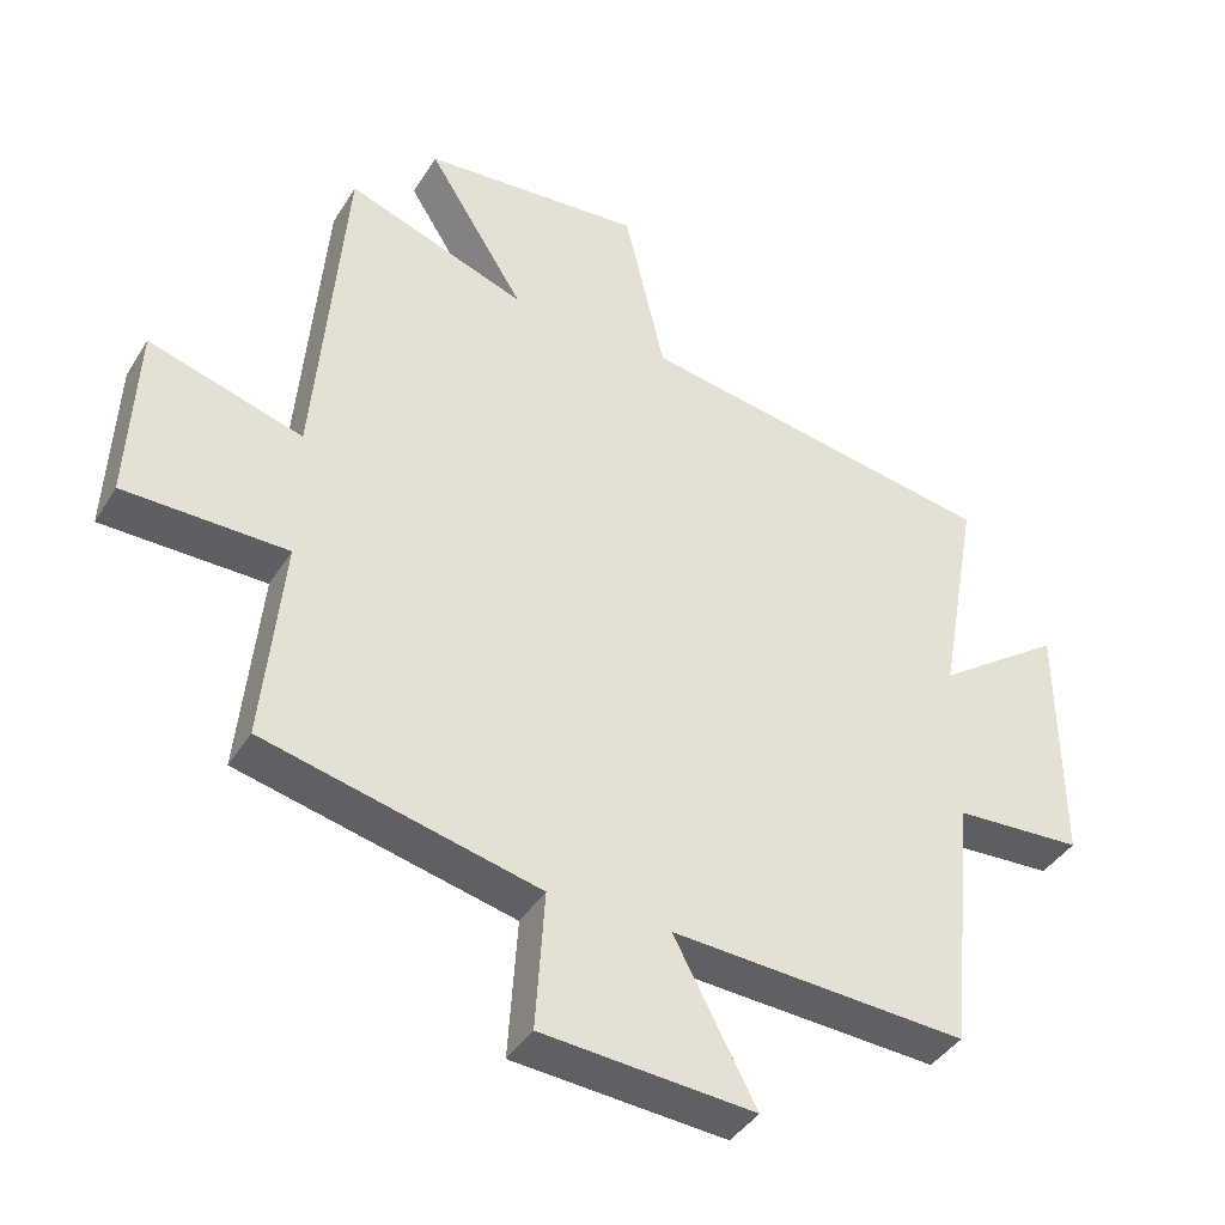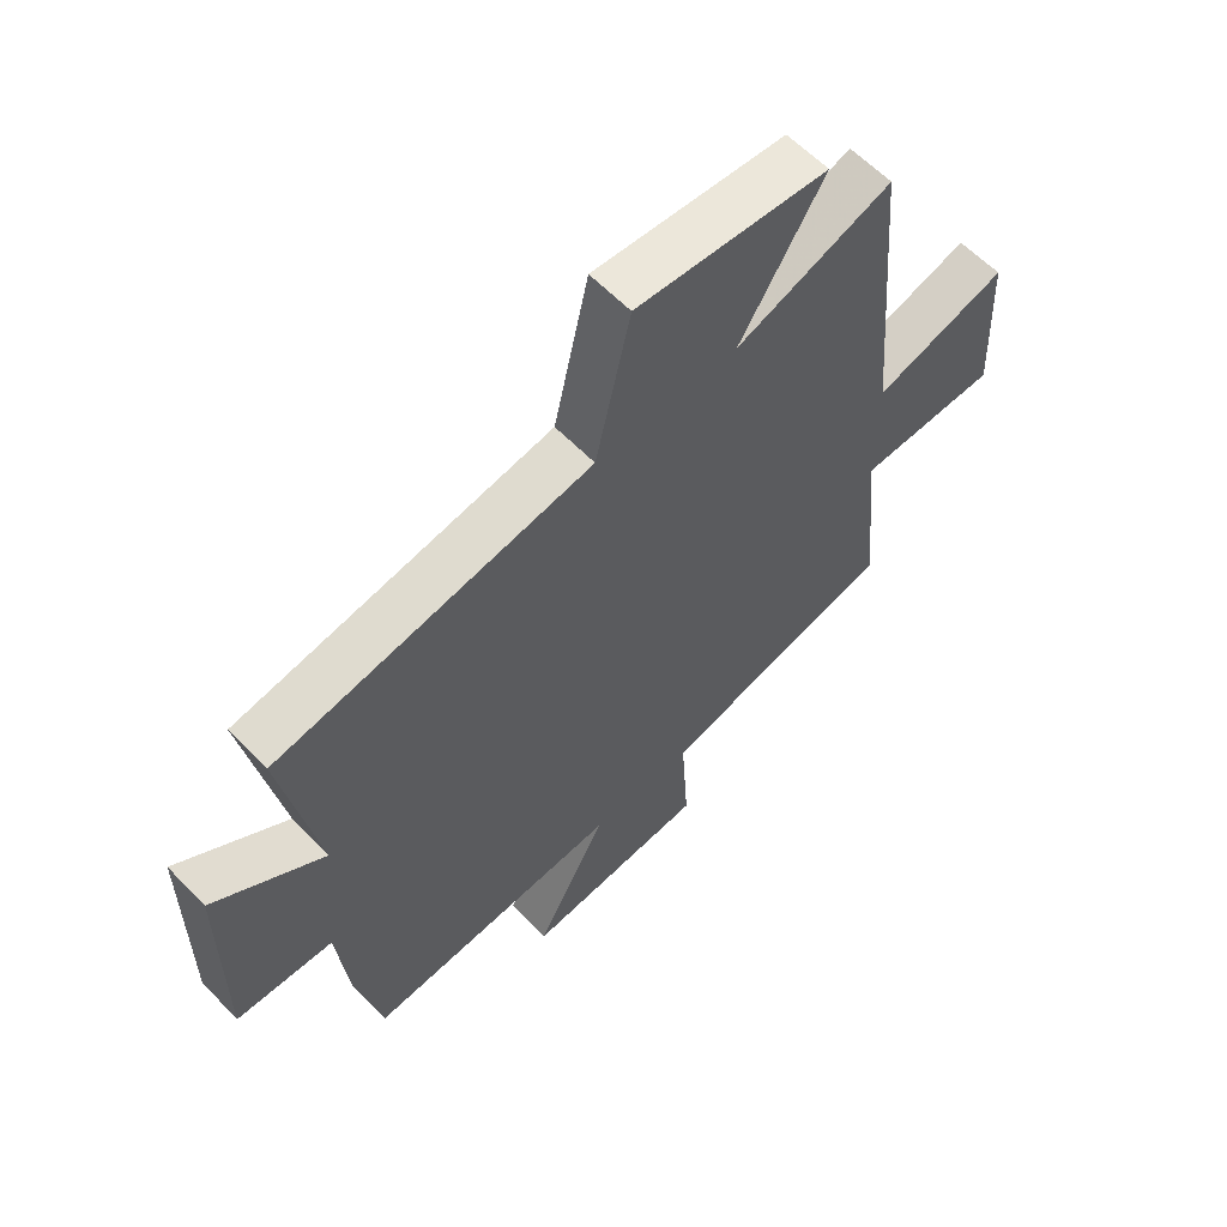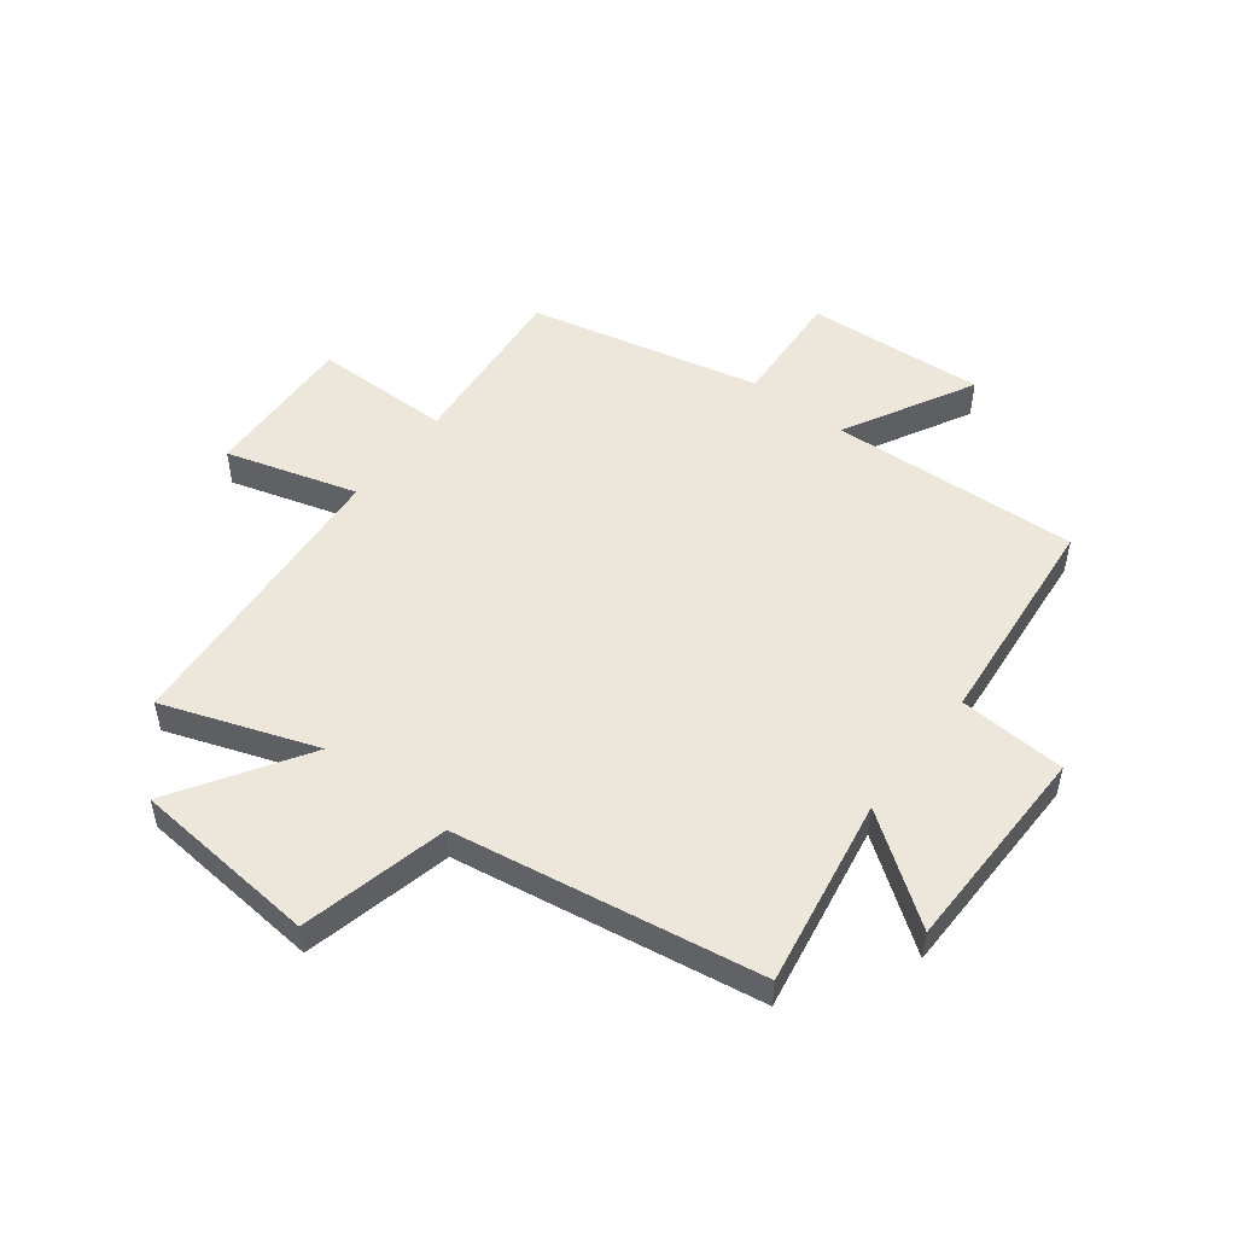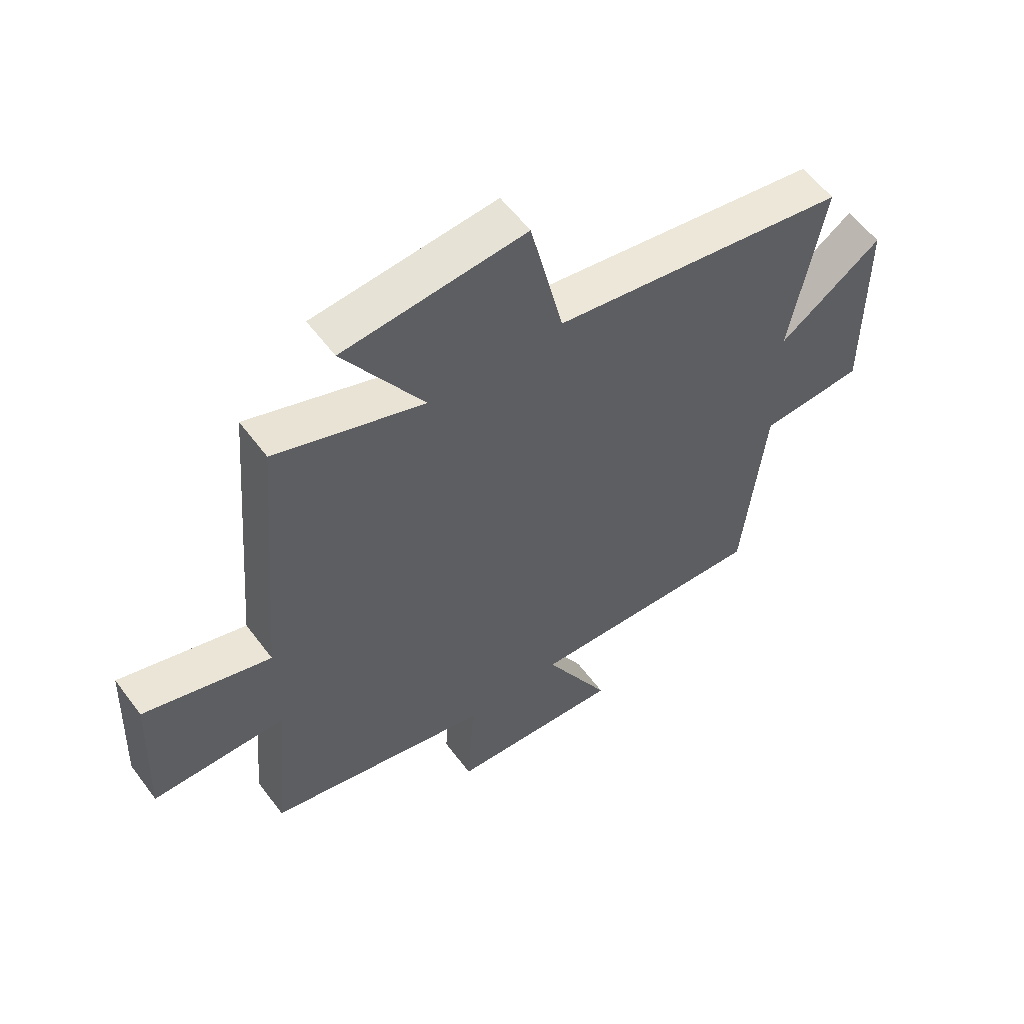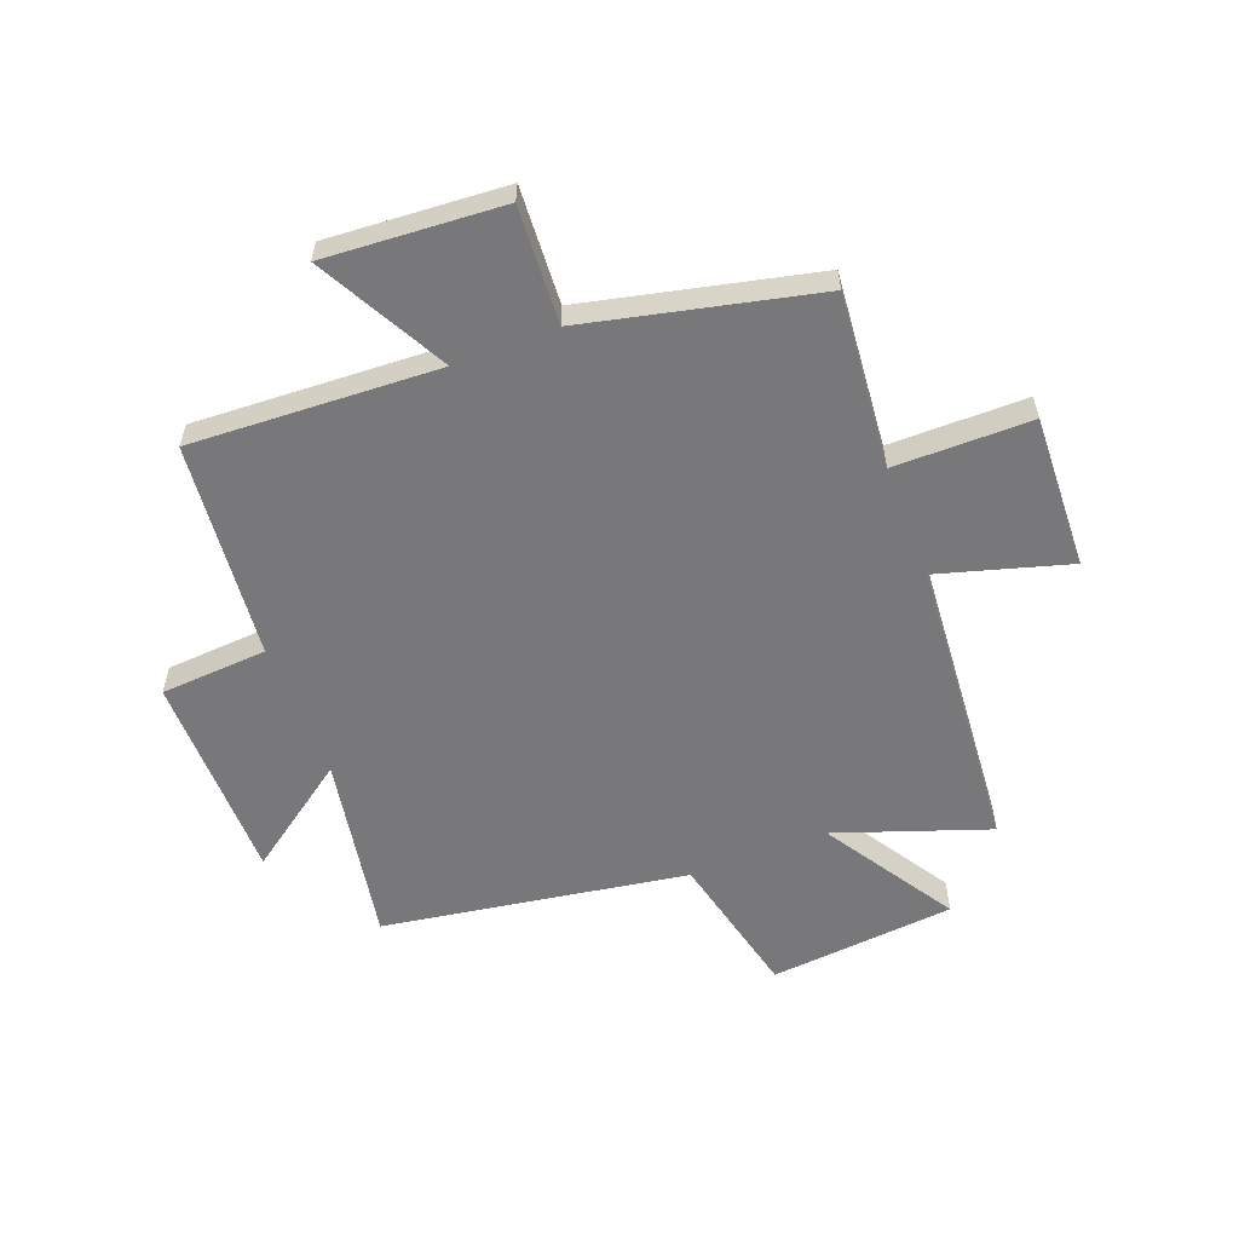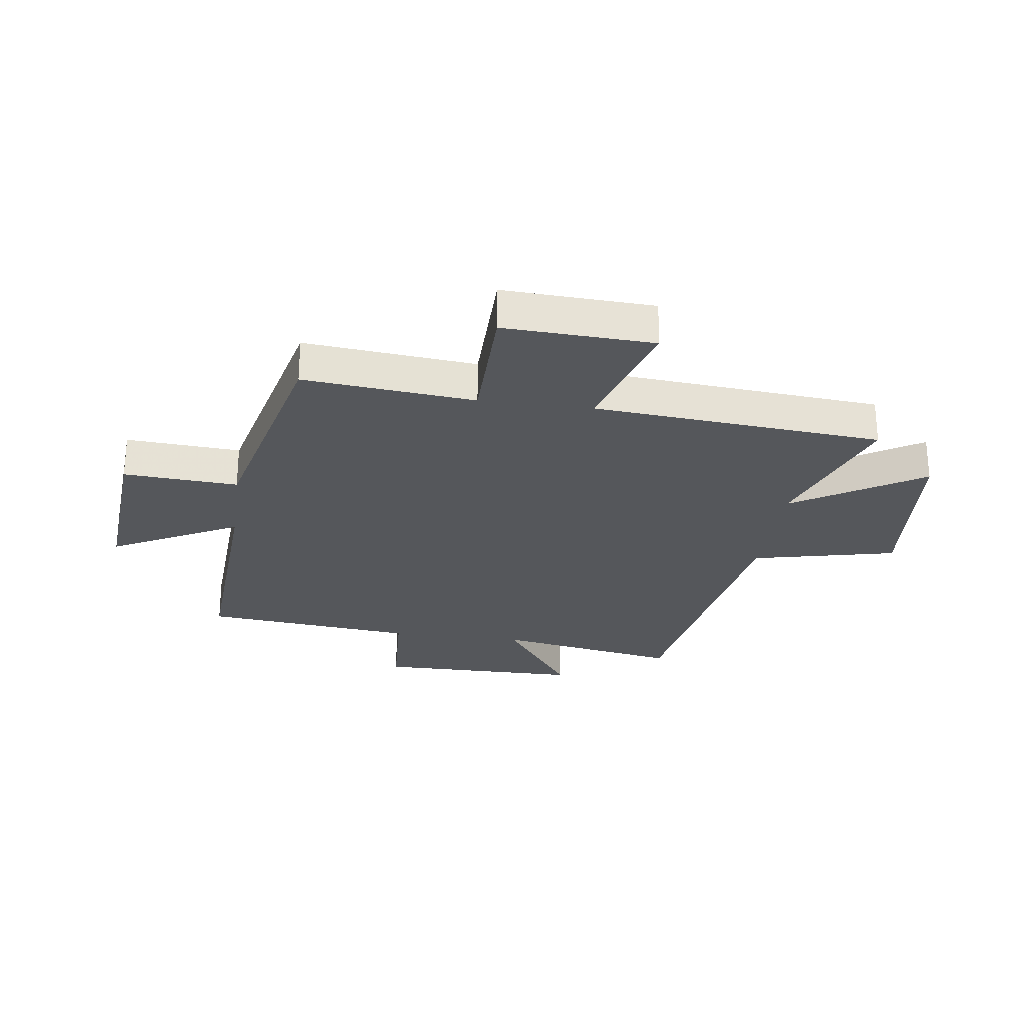
<metadata>
{"format":"obj","ext":"obj","renderer":"f3d","projection":"perspective","resolution":1024,"background":"white","views":[{"elev":-40.7,"azim":-29.0,"up":"+Z"},{"elev":60.6,"azim":136.2,"up":"+Z"},{"elev":51.0,"azim":37.8,"up":"+Y"},{"elev":57.2,"azim":-36.3,"up":"+Z"},{"elev":-57.6,"azim":-158.7,"up":"+Y"},{"elev":-26.5,"azim":-97.9,"up":"+Y"}]}
</metadata>
<code>
v 0.558 0.07 0.414
v 0.5 0.07 0.091
v 0.681 0.07 0.22
v 0.683 0.07 -0.14
v 0.5 0.07 -0.151
v 0.462 0.07 -0.523
v 0.038 0.07 -0.5
v 0.155 0.07 -0.722
v -0.149 0.07 -0.7
v -0.136 0.07 -0.5
v -0.529 0.07 -0.408
v -0.5 0.07 -0.109
v -0.734 0.07 -0.107
v -0.722 0.07 0.155
v -0.5 0.07 0.089
v -0.458 0.07 0.593
v -0.198 0.07 0.5
v -0.338 0.07 0.724
v -0.02 0.07 0.752
v 0.038 0.07 0.5
v 0.558 0 0.414
v 0.5 0 0.091
v 0.681 0 0.22
v 0.683 0 -0.14
v 0.5 0 -0.151
v 0.462 0 -0.523
v 0.038 0 -0.5
v 0.155 0 -0.722
v -0.149 0 -0.7
v -0.136 0 -0.5
v -0.529 0 -0.408
v -0.5 0 -0.109
v -0.734 0 -0.107
v -0.722 0 0.155
v -0.5 0 0.089
v -0.458 0 0.593
v -0.198 0 0.5
v -0.338 0 0.724
v -0.02 0 0.752
v 0.038 0 0.5
f 17 18 19 20
f 17 20 1 2
f 15 16 17 2
f 12 13 14 15
f 12 15 2
f 10 11 12 2
f 7 8 9 10
f 7 10 2 3
f 5 6 7
f 5 7 3
f 3 4 5
f 40 39 38 37
f 22 21 40 37
f 22 37 36 35
f 35 34 33 32
f 22 35 32
f 22 32 31 30
f 30 29 28 27
f 23 22 30 27
f 27 26 25
f 23 27 25
f 25 24 23
f 1 21 22 2
f 2 22 23 3
f 3 23 24 4
f 4 24 25 5
f 5 25 26 6
f 6 26 27 7
f 7 27 28 8
f 8 28 29 9
f 9 29 30 10
f 10 30 31 11
f 11 31 32 12
f 12 32 33 13
f 13 33 34 14
f 14 34 35 15
f 15 35 36 16
f 16 36 37 17
f 17 37 38 18
f 18 38 39 19
f 19 39 40 20
f 20 40 21 1

</code>
